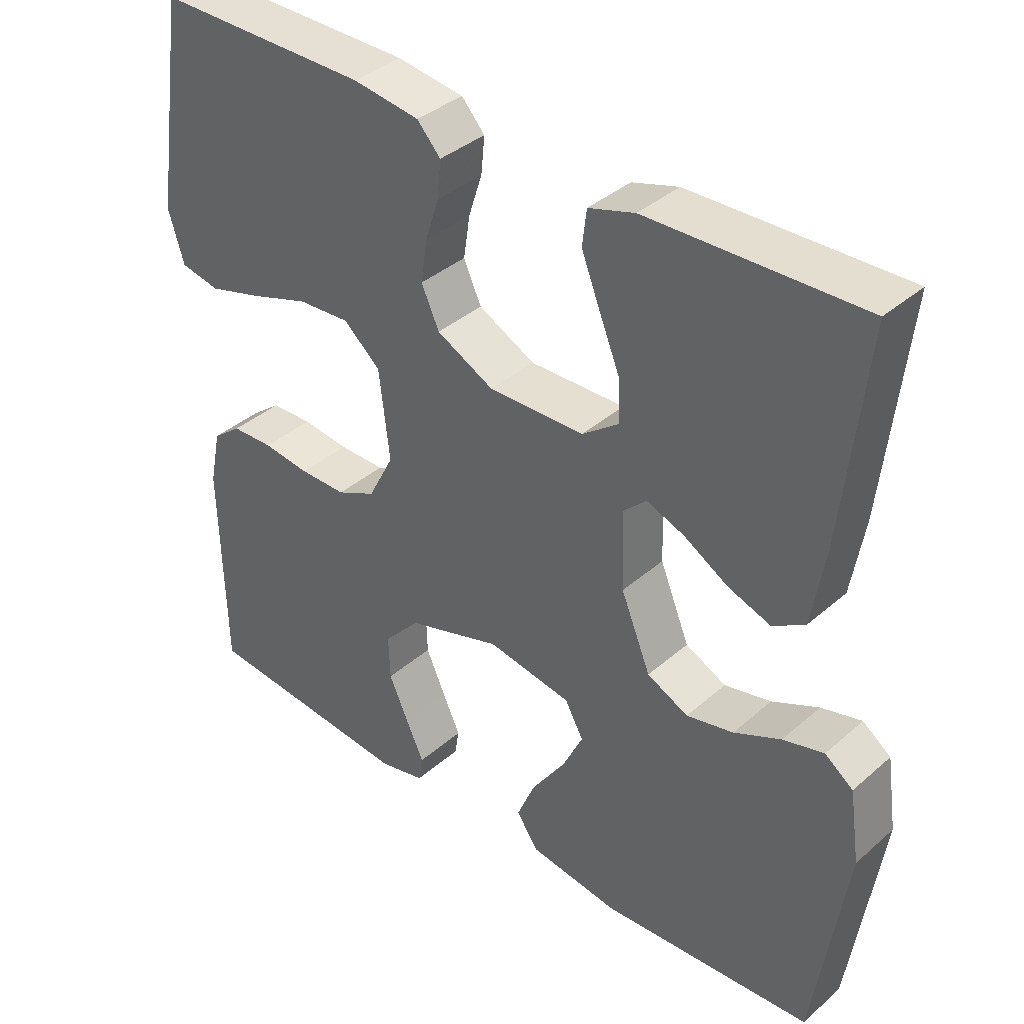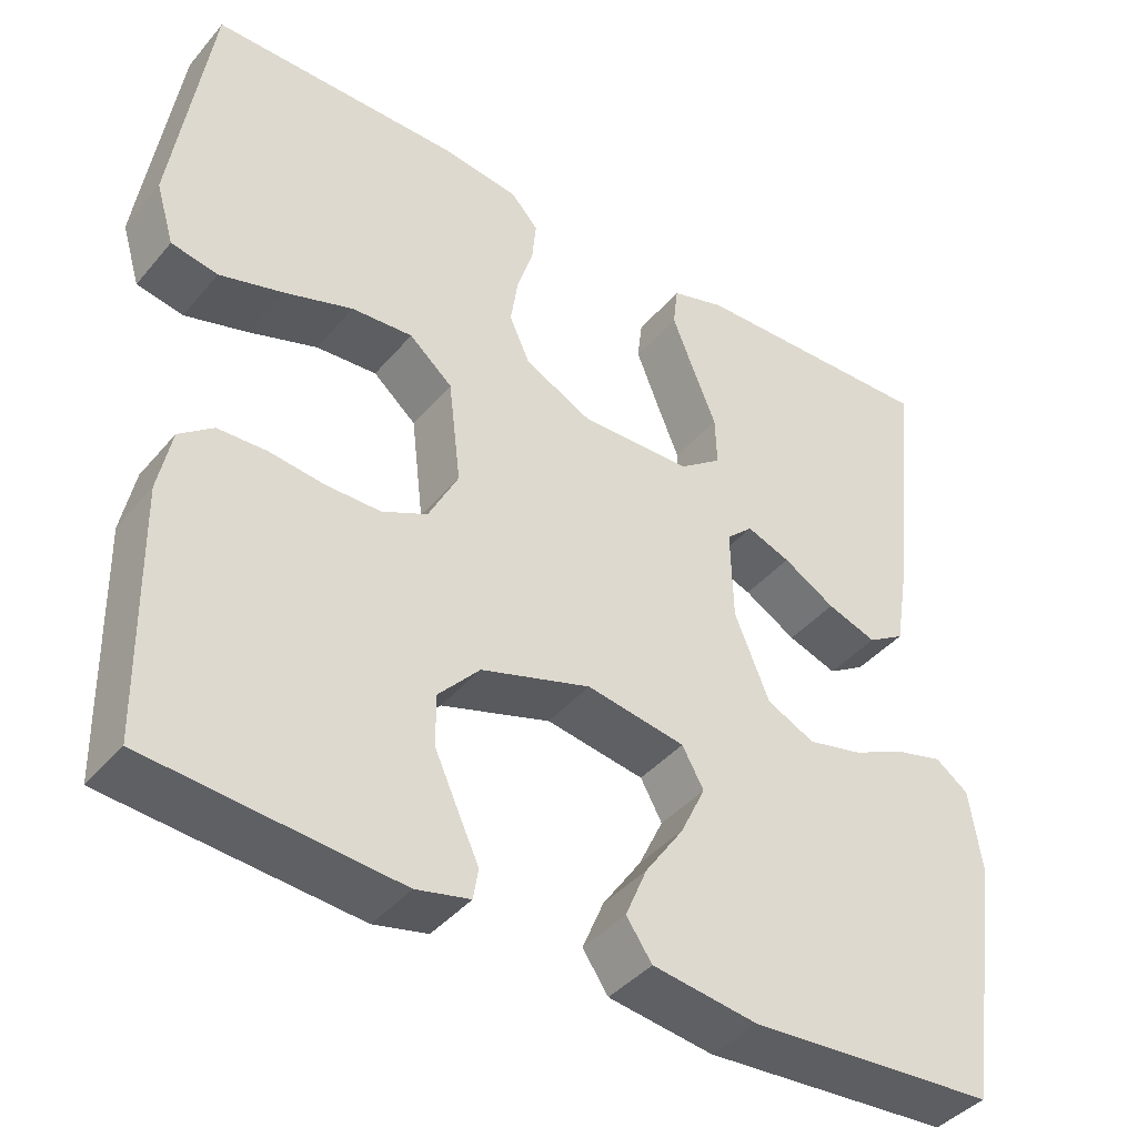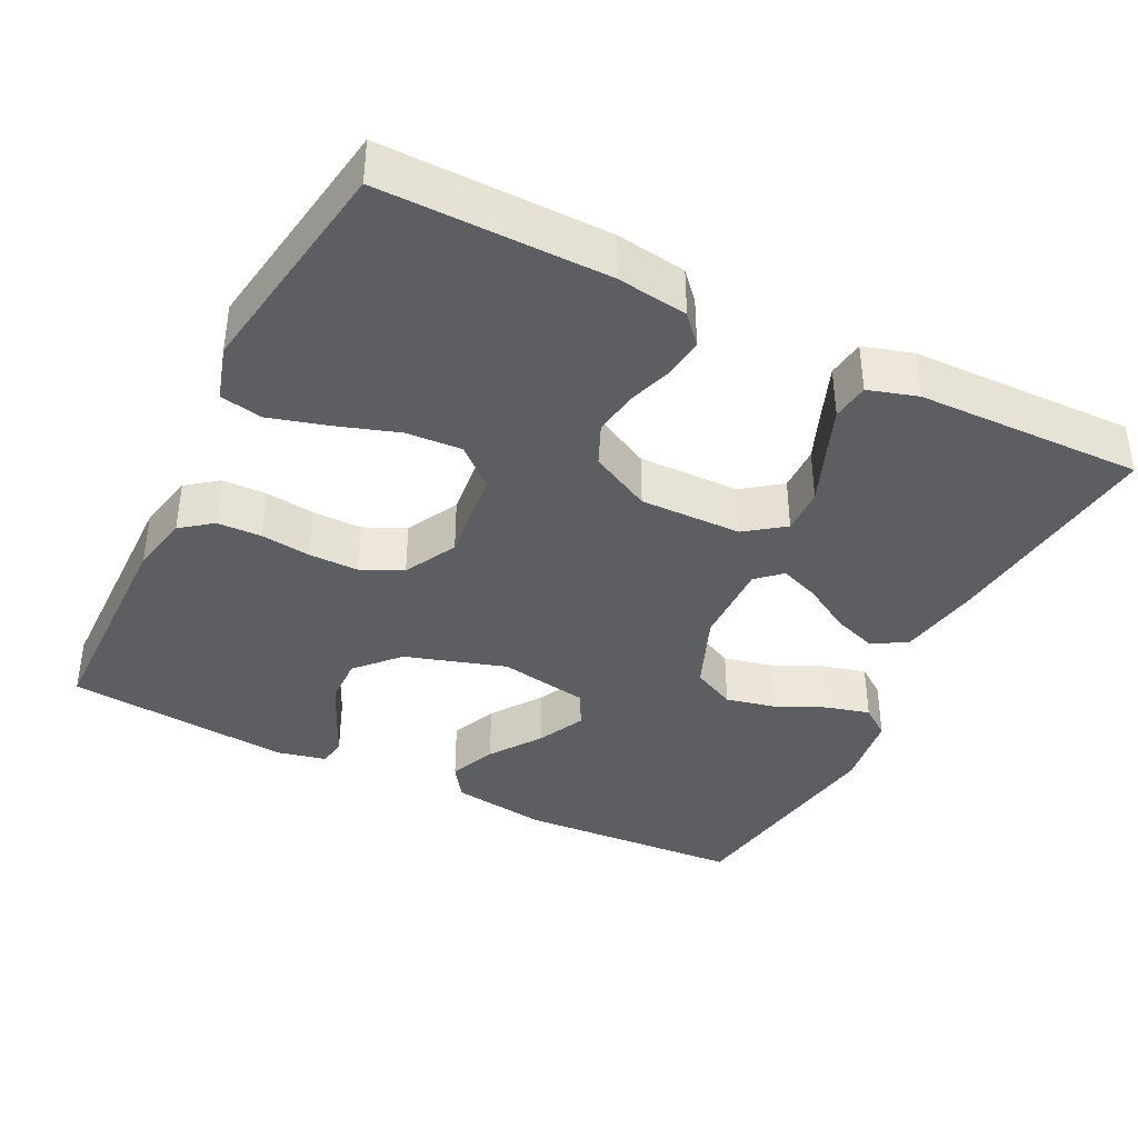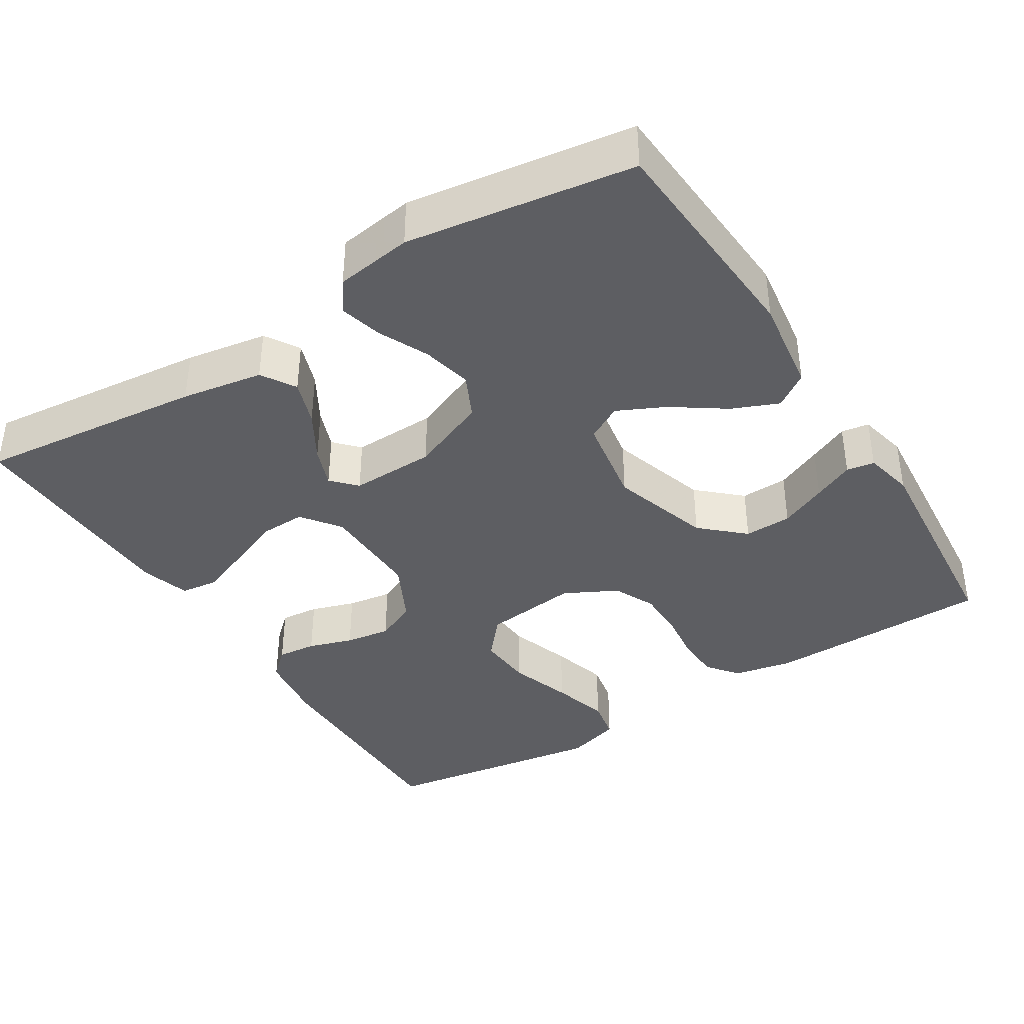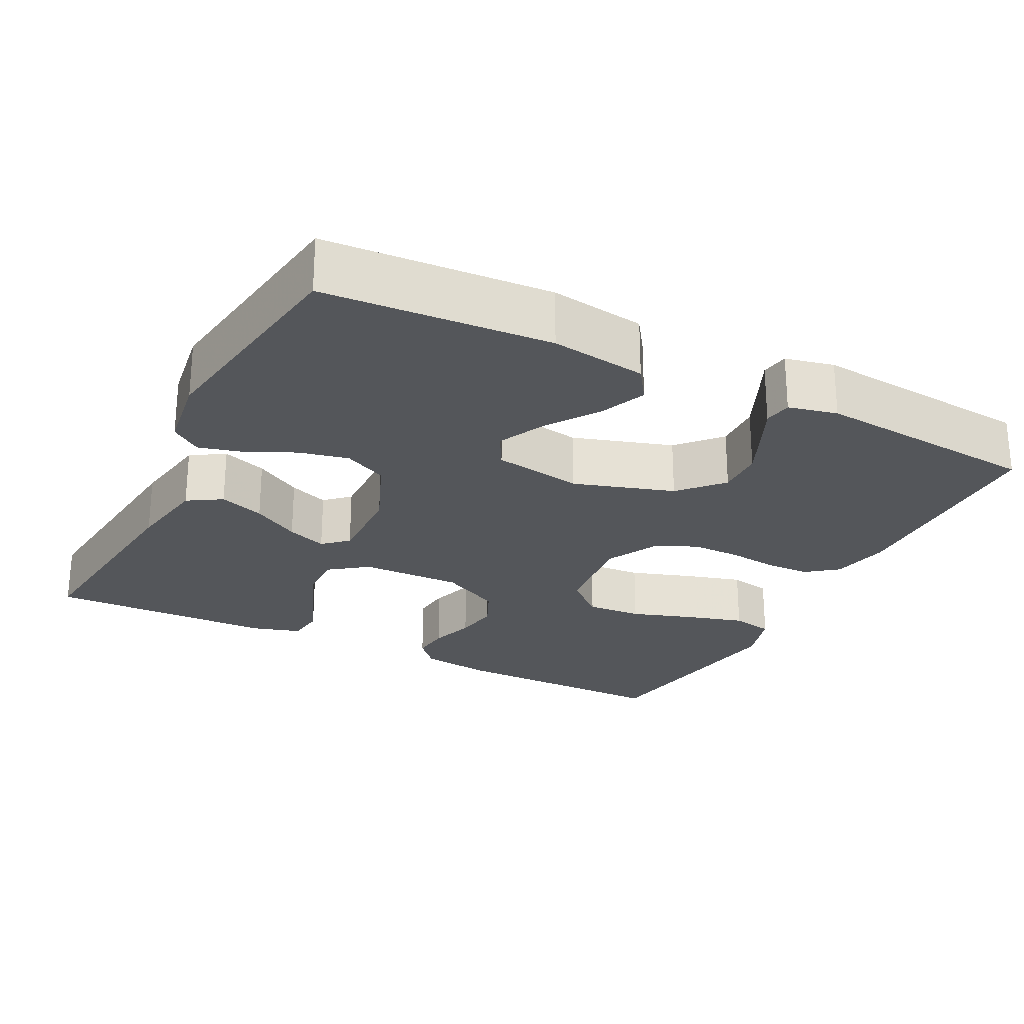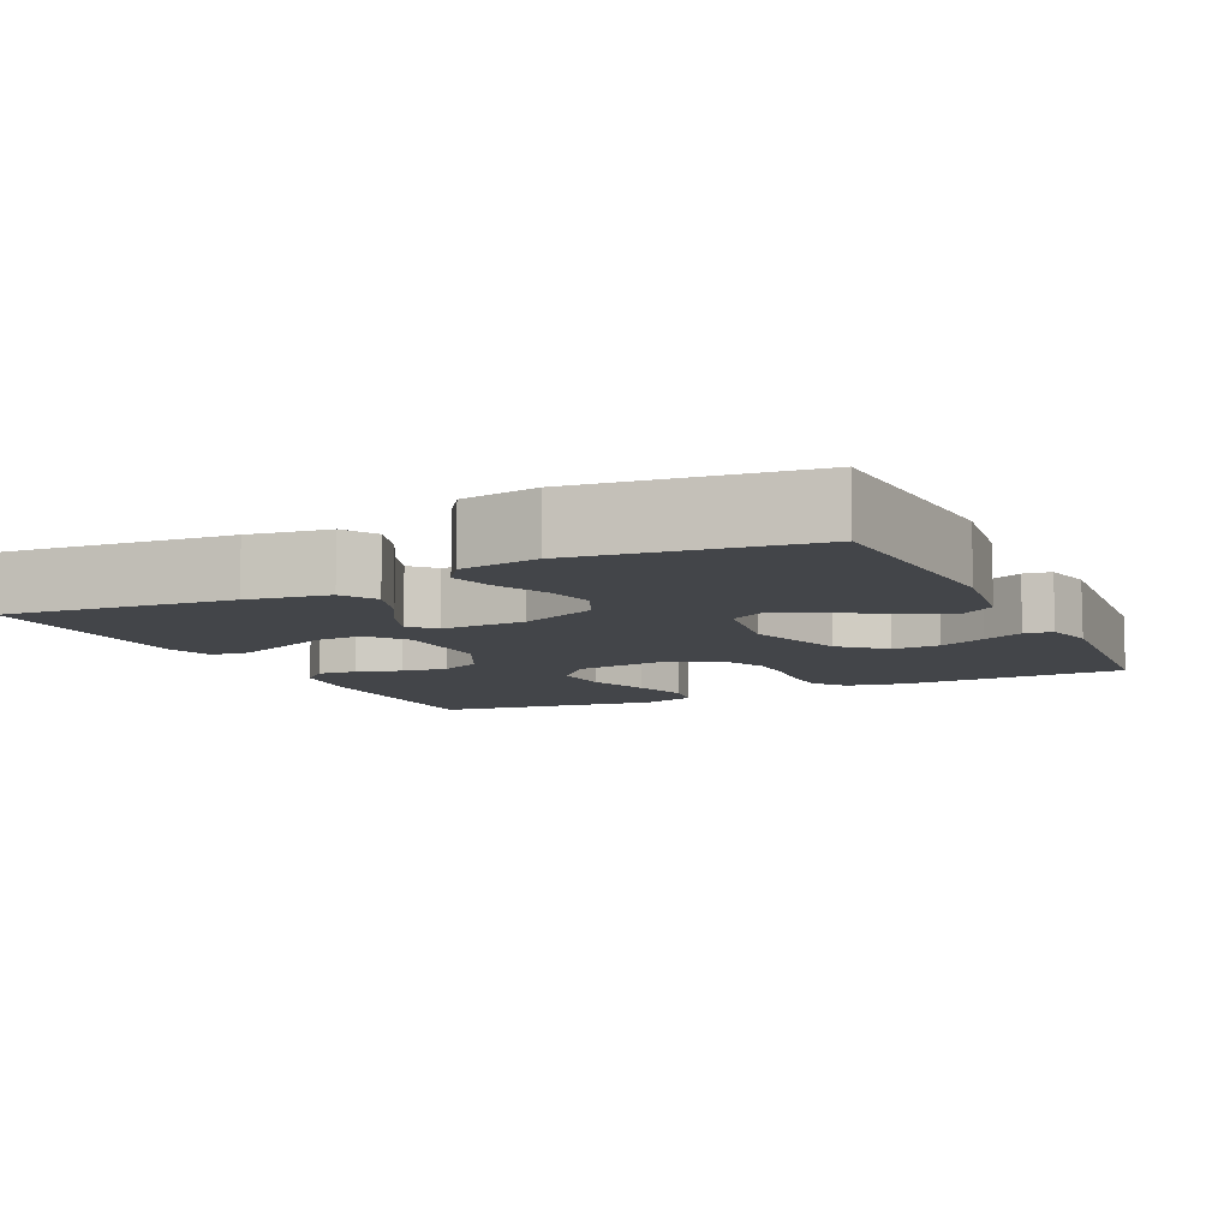
<metadata>
{"format":"obj","ext":"obj","renderer":"f3d","projection":"perspective","resolution":1024,"background":"white","views":[{"elev":37.8,"azim":42.2,"up":"+Z"},{"elev":-41.3,"azim":-36.3,"up":"+Z"},{"elev":-38.9,"azim":-26.8,"up":"+Y"},{"elev":-38.9,"azim":122.0,"up":"+Y"},{"elev":-25.2,"azim":153.0,"up":"+Y"},{"elev":-8.9,"azim":116.0,"up":"+Y"}]}
</metadata>
<code>
v 0.5 0.07 0.5
v 0.468 0.07 0.2
v 0.45 0.07 0.092
v 0.405 0.07 0.064
v 0.345 0.07 0.085
v 0.282 0.07 0.122
v 0.229 0.07 0.142
v 0.197 0.07 0.112
v 0.2 0.07 0
v 0.242 0.07 -0.102
v 0.3 0.07 -0.13
v 0.366 0.07 -0.115
v 0.432 0.07 -0.084
v 0.489 0.07 -0.069
v 0.529 0.07 -0.098
v 0.544 0.07 -0.2
v 0.5 0.07 -0.5
v 0.2 0.07 -0.52
v 0.073 0.07 -0.502
v 0.042 0.07 -0.457
v 0.068 0.07 -0.395
v 0.115 0.07 -0.327
v 0.145 0.07 -0.264
v 0.119 0.07 -0.217
v 0 0.07 -0.197
v -0.133 0.07 -0.239
v -0.184 0.07 -0.295
v -0.182 0.07 -0.358
v -0.154 0.07 -0.42
v -0.129 0.07 -0.474
v -0.135 0.07 -0.511
v -0.2 0.07 -0.526
v -0.5 0.07 -0.5
v -0.506 0.07 -0.2
v -0.49 0.07 -0.122
v -0.449 0.07 -0.09
v -0.39 0.07 -0.088
v -0.324 0.07 -0.096
v -0.258 0.07 -0.096
v -0.203 0.07 -0.07
v -0.167 0.07 0
v -0.182 0.07 0.126
v -0.234 0.07 0.171
v -0.308 0.07 0.166
v -0.391 0.07 0.138
v -0.467 0.07 0.116
v -0.523 0.07 0.127
v -0.545 0.07 0.2
v -0.5 0.07 0.5
v -0.2 0.07 0.499
v -0.106 0.07 0.486
v -0.073 0.07 0.45
v -0.078 0.07 0.398
v -0.097 0.07 0.339
v -0.106 0.07 0.279
v -0.081 0.07 0.224
v 0 0.07 0.183
v 0.135 0.07 0.186
v 0.186 0.07 0.224
v 0.184 0.07 0.285
v 0.155 0.07 0.356
v 0.129 0.07 0.422
v 0.135 0.07 0.472
v 0.2 0.07 0.492
v 0.5 0 0.5
v 0.468 0 0.2
v 0.45 0 0.092
v 0.405 0 0.064
v 0.345 0 0.085
v 0.282 0 0.122
v 0.229 0 0.142
v 0.197 0 0.112
v 0.2 0 0
v 0.242 0 -0.102
v 0.3 0 -0.13
v 0.366 0 -0.115
v 0.432 0 -0.084
v 0.489 0 -0.069
v 0.529 0 -0.098
v 0.544 0 -0.2
v 0.5 0 -0.5
v 0.2 0 -0.52
v 0.073 0 -0.502
v 0.042 0 -0.457
v 0.068 0 -0.395
v 0.115 0 -0.327
v 0.145 0 -0.264
v 0.119 0 -0.217
v 0 0 -0.197
v -0.133 0 -0.239
v -0.184 0 -0.295
v -0.182 0 -0.358
v -0.154 0 -0.42
v -0.129 0 -0.474
v -0.135 0 -0.511
v -0.2 0 -0.526
v -0.5 0 -0.5
v -0.506 0 -0.2
v -0.49 0 -0.122
v -0.449 0 -0.09
v -0.39 0 -0.088
v -0.324 0 -0.096
v -0.258 0 -0.096
v -0.203 0 -0.07
v -0.167 0 0
v -0.182 0 0.126
v -0.234 0 0.171
v -0.308 0 0.166
v -0.391 0 0.138
v -0.467 0 0.116
v -0.523 0 0.127
v -0.545 0 0.2
v -0.5 0 0.5
v -0.2 0 0.499
v -0.106 0 0.486
v -0.073 0 0.45
v -0.078 0 0.398
v -0.097 0 0.339
v -0.106 0 0.279
v -0.081 0 0.224
v 0 0 0.183
v 0.135 0 0.186
v 0.186 0 0.224
v 0.184 0 0.285
v 0.155 0 0.356
v 0.129 0 0.422
v 0.135 0 0.472
v 0.2 0 0.492
f 4 5 6
f 3 4 6
f 2 3 6
f 1 2 6
f 64 1 6
f 63 64 6
f 62 63 6
f 61 62 6
f 60 61 6
f 59 60 6 7
f 58 59 7 8
f 57 58 8 9
f 56 57 9 10
f 52 53 54
f 51 52 54
f 50 51 54
f 49 50 54
f 48 49 54
f 47 48 54
f 46 47 54
f 45 46 54
f 44 45 54
f 43 44 54 55
f 42 43 55 56
f 36 37 38
f 35 36 38
f 34 35 38
f 33 34 38
f 32 33 38
f 31 32 38
f 30 31 38
f 29 30 38
f 28 29 38
f 27 28 38 39
f 26 27 39 40
f 20 21 22
f 19 20 22
f 18 19 22
f 17 18 22
f 16 17 22
f 15 16 22
f 14 15 22
f 13 14 22
f 12 13 22
f 11 12 22 23
f 10 11 23 24
f 10 24 25
f 56 10 25
f 42 56 25
f 41 42 25
f 25 26 40 41
f 70 69 68
f 70 68 67
f 70 67 66
f 70 66 65
f 70 65 128
f 70 128 127
f 70 127 126
f 70 126 125
f 70 125 124
f 71 70 124 123
f 72 71 123 122
f 73 72 122 121
f 74 73 121 120
f 118 117 116
f 118 116 115
f 118 115 114
f 118 114 113
f 118 113 112
f 118 112 111
f 118 111 110
f 118 110 109
f 118 109 108
f 119 118 108 107
f 120 119 107 106
f 102 101 100
f 102 100 99
f 102 99 98
f 102 98 97
f 102 97 96
f 102 96 95
f 102 95 94
f 102 94 93
f 102 93 92
f 103 102 92 91
f 104 103 91 90
f 86 85 84
f 86 84 83
f 86 83 82
f 86 82 81
f 86 81 80
f 86 80 79
f 86 79 78
f 86 78 77
f 86 77 76
f 87 86 76 75
f 88 87 75 74
f 89 88 74
f 89 74 120
f 89 120 106
f 89 106 105
f 105 104 90 89
f 1 65 66 2
f 2 66 67 3
f 3 67 68 4
f 4 68 69 5
f 5 69 70 6
f 6 70 71 7
f 7 71 72 8
f 8 72 73 9
f 9 73 74 10
f 10 74 75 11
f 11 75 76 12
f 12 76 77 13
f 13 77 78 14
f 14 78 79 15
f 15 79 80 16
f 16 80 81 17
f 17 81 82 18
f 18 82 83 19
f 19 83 84 20
f 20 84 85 21
f 21 85 86 22
f 22 86 87 23
f 23 87 88 24
f 24 88 89 25
f 25 89 90 26
f 26 90 91 27
f 27 91 92 28
f 28 92 93 29
f 29 93 94 30
f 30 94 95 31
f 31 95 96 32
f 32 96 97 33
f 33 97 98 34
f 34 98 99 35
f 35 99 100 36
f 36 100 101 37
f 37 101 102 38
f 38 102 103 39
f 39 103 104 40
f 40 104 105 41
f 41 105 106 42
f 42 106 107 43
f 43 107 108 44
f 44 108 109 45
f 45 109 110 46
f 46 110 111 47
f 47 111 112 48
f 48 112 113 49
f 49 113 114 50
f 50 114 115 51
f 51 115 116 52
f 52 116 117 53
f 53 117 118 54
f 54 118 119 55
f 55 119 120 56
f 56 120 121 57
f 57 121 122 58
f 58 122 123 59
f 59 123 124 60
f 60 124 125 61
f 61 125 126 62
f 62 126 127 63
f 63 127 128 64
f 64 128 65 1

</code>
